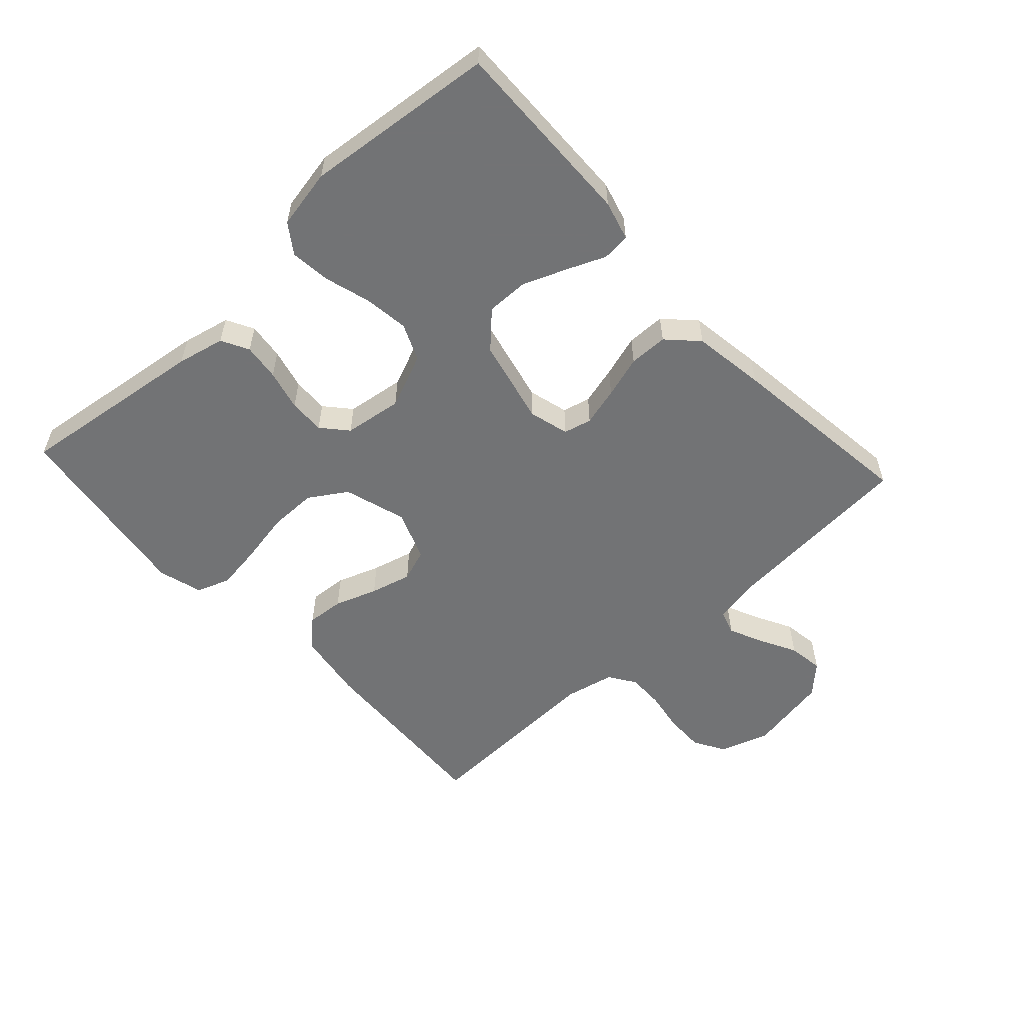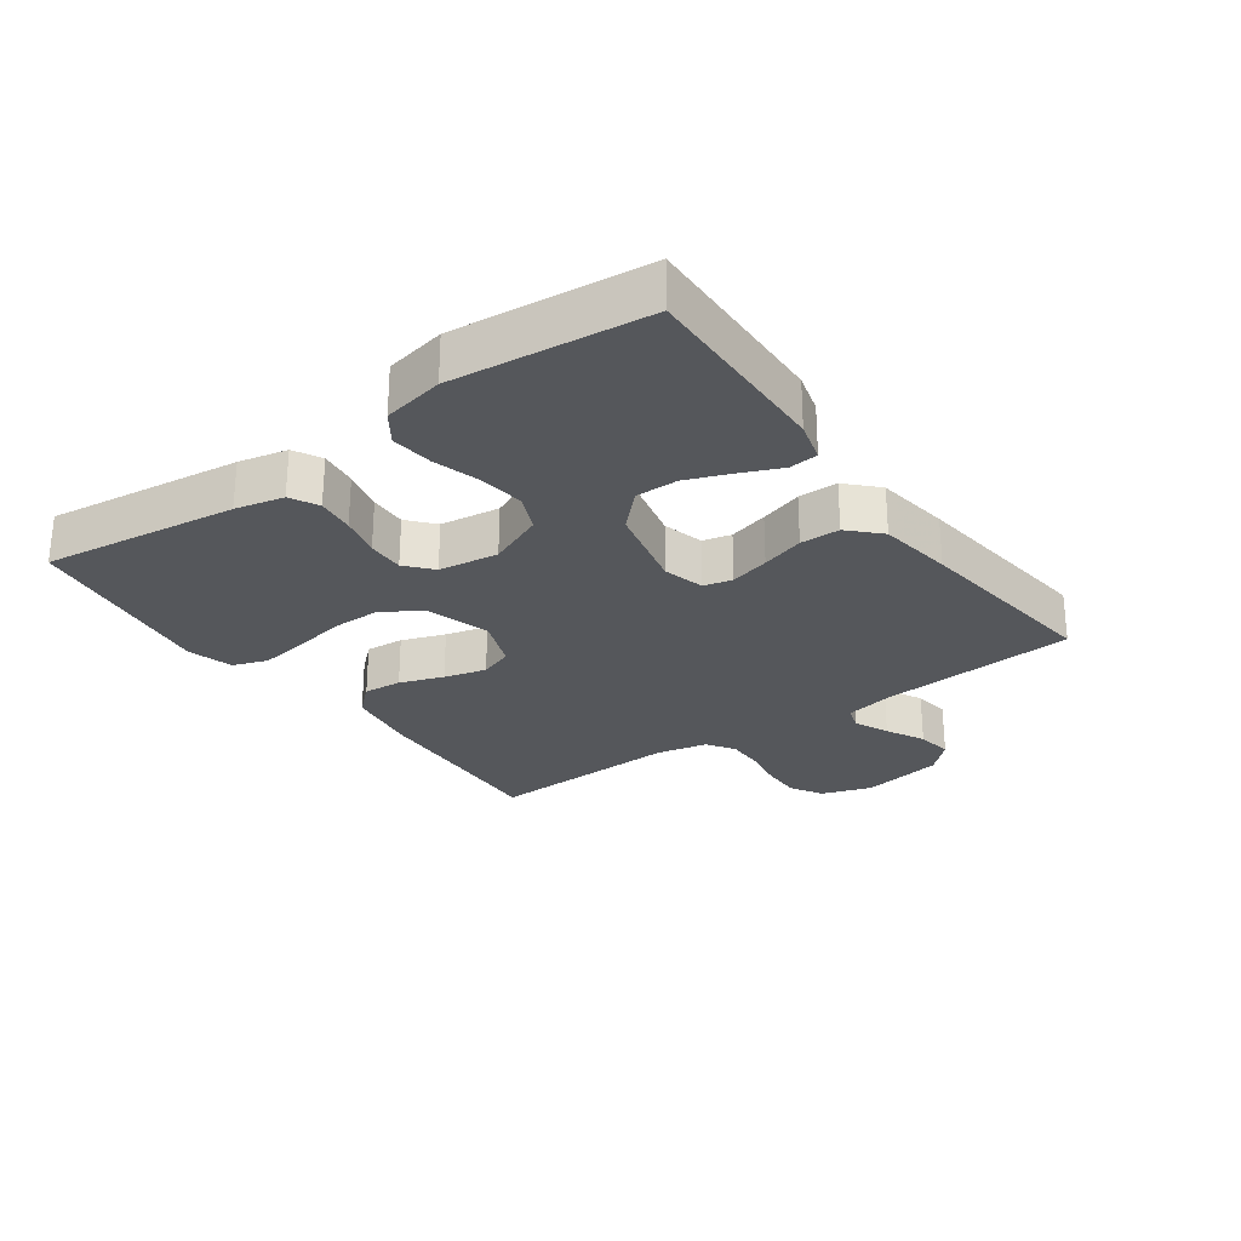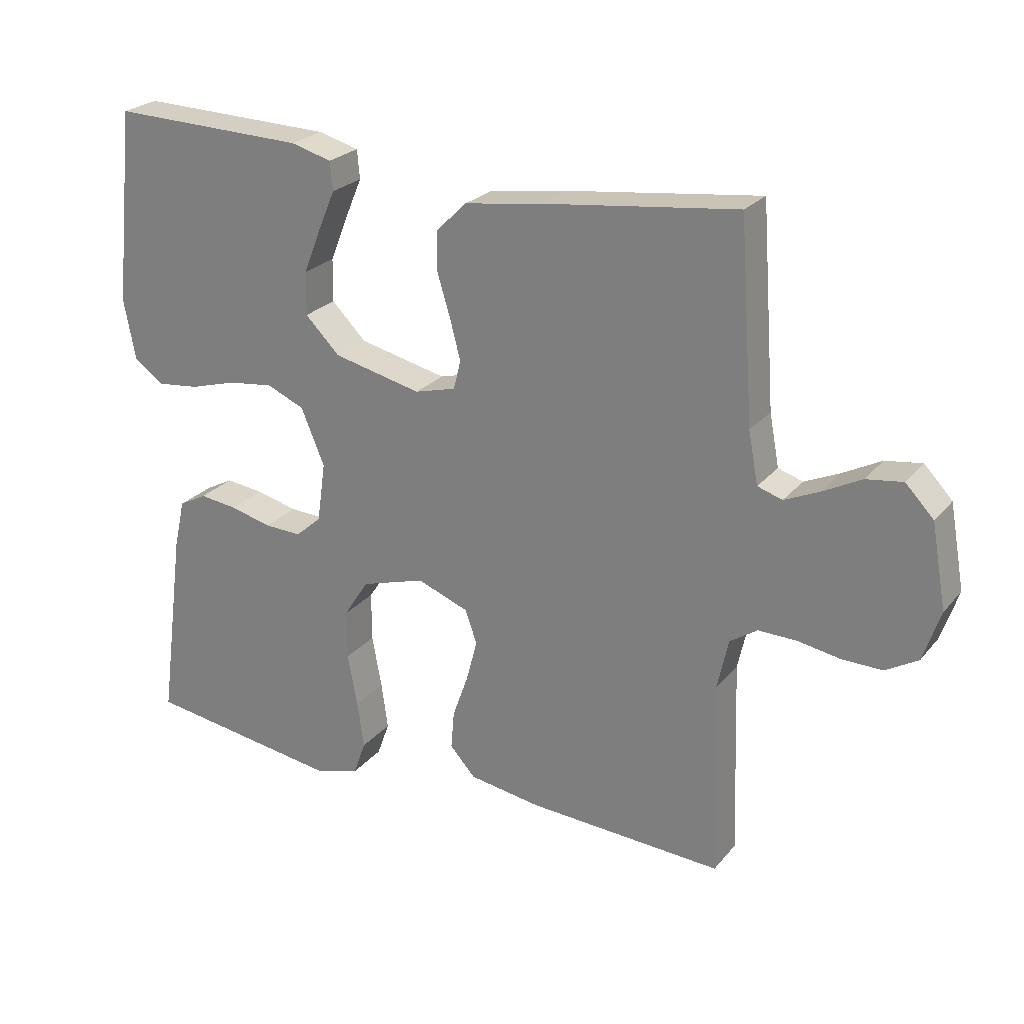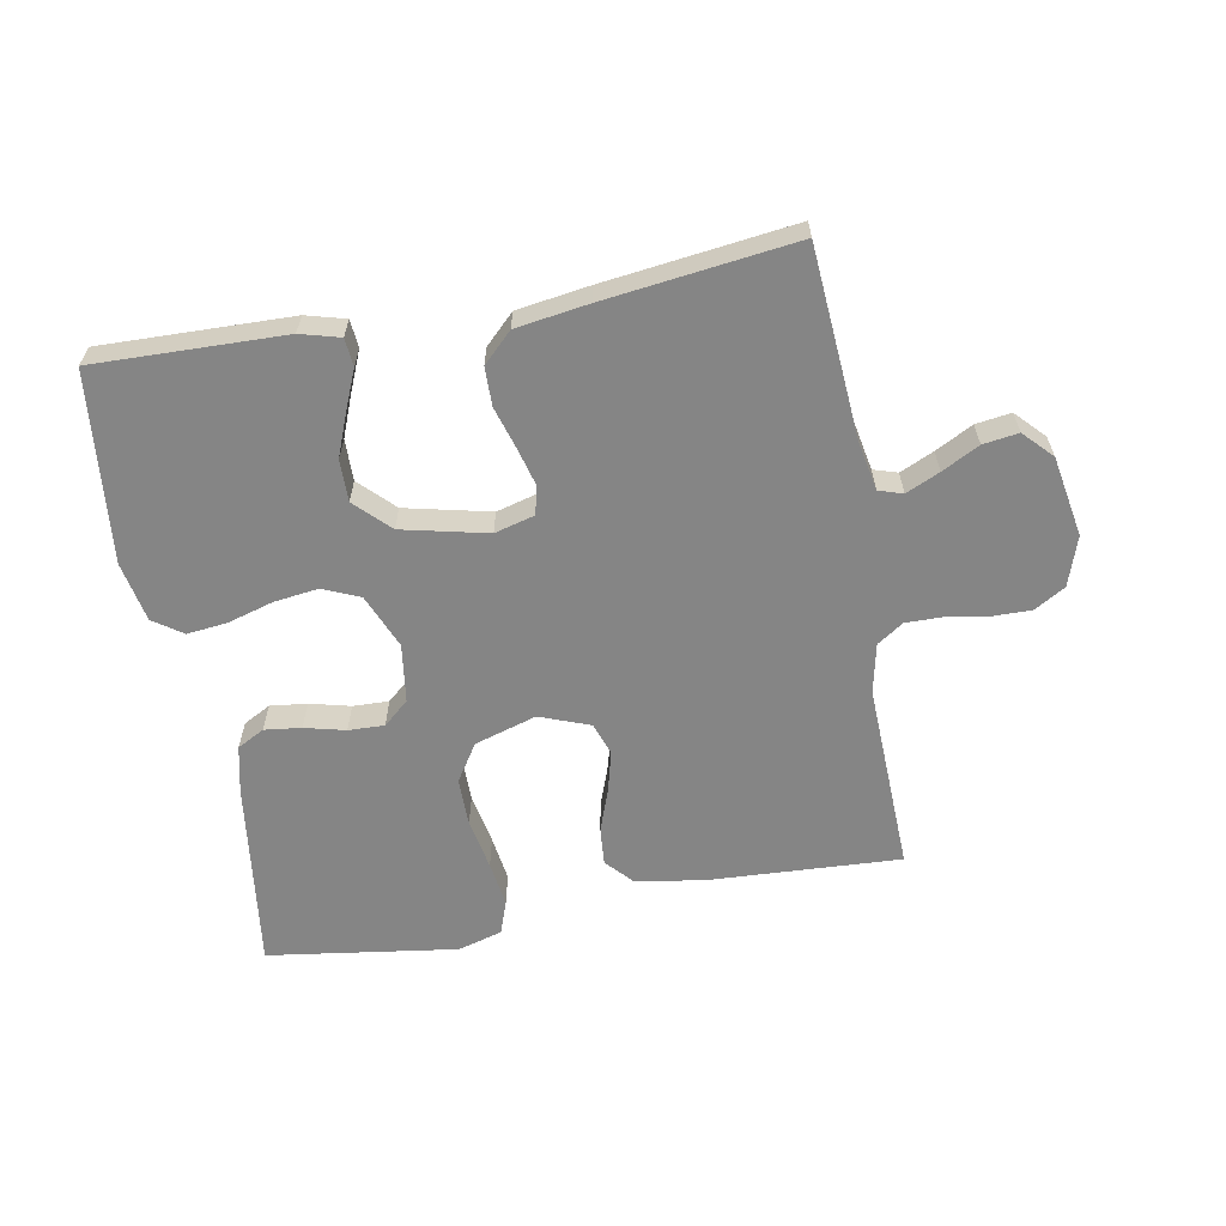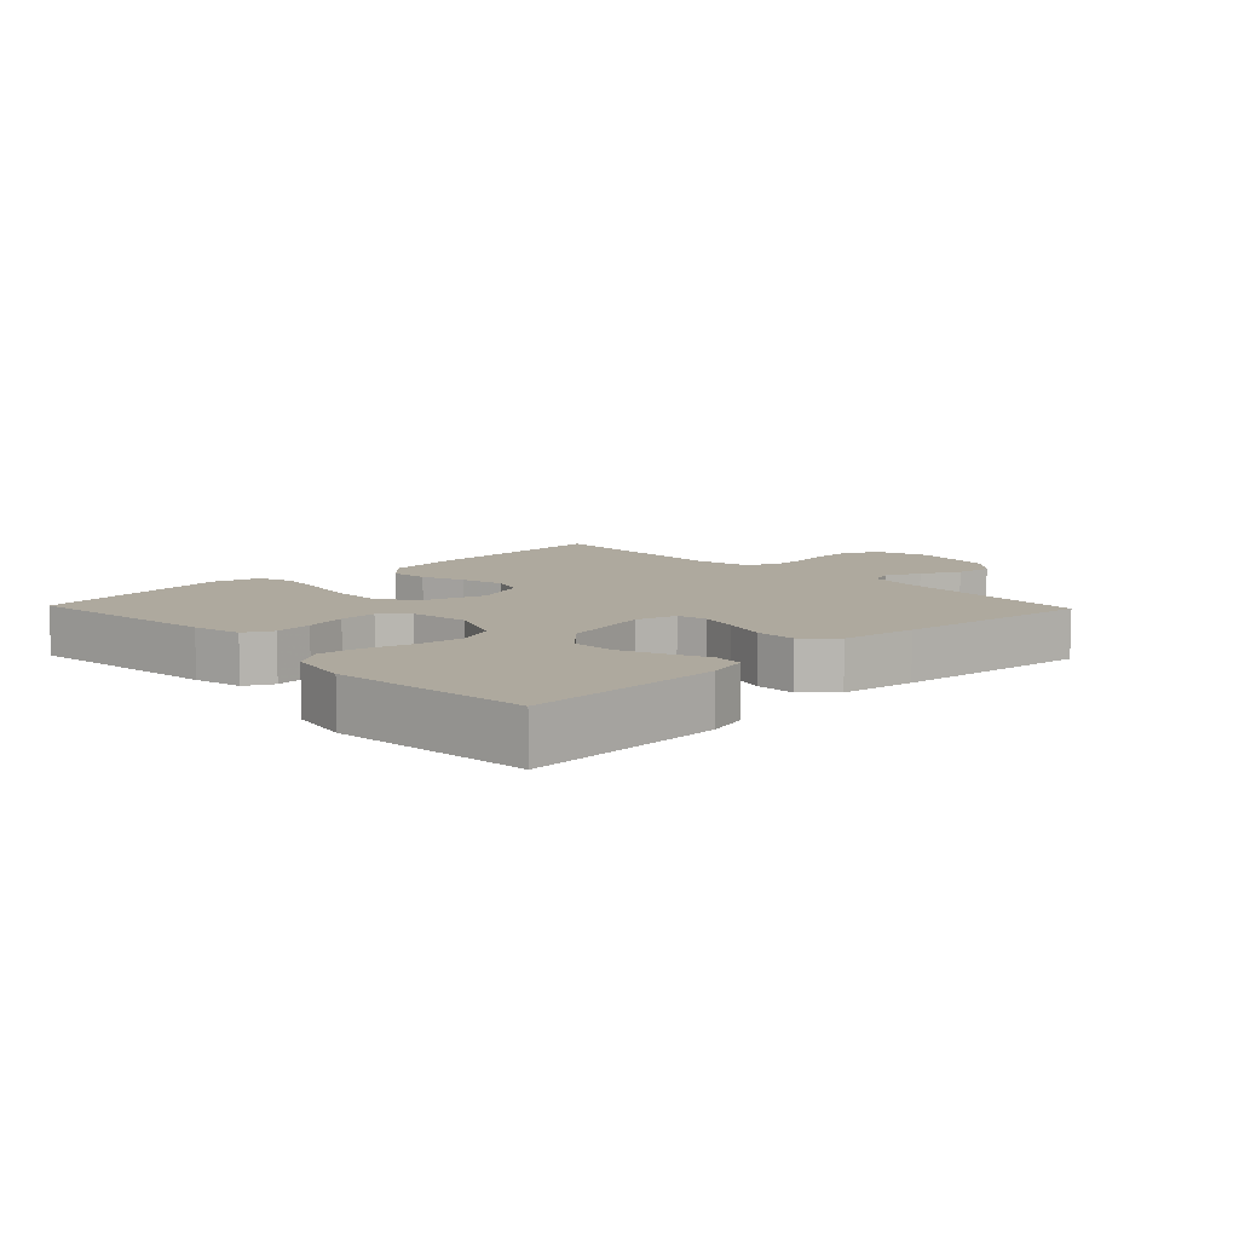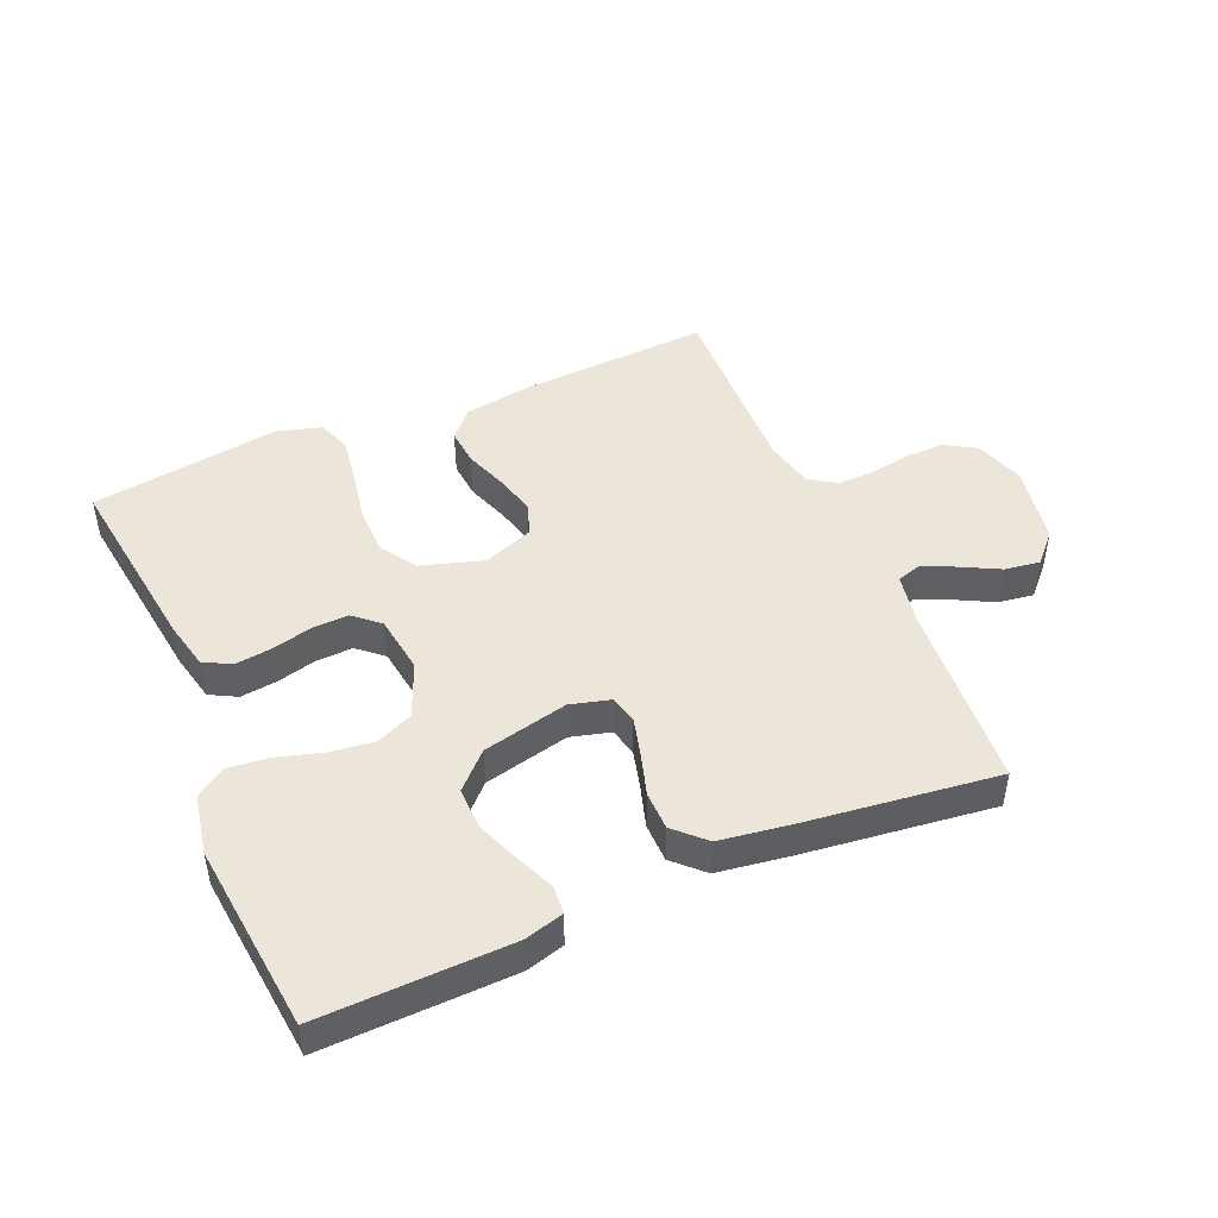
<metadata>
{"format":"obj","ext":"obj","renderer":"f3d","projection":"perspective","resolution":1024,"background":"white","views":[{"elev":-55.9,"azim":-47.3,"up":"+Y"},{"elev":-27.0,"azim":-54.3,"up":"+Y"},{"elev":24.6,"azim":29.7,"up":"+Z"},{"elev":-61.8,"azim":10.4,"up":"+Y"},{"elev":9.0,"azim":-43.9,"up":"+Y"},{"elev":46.8,"azim":-23.3,"up":"+Y"}]}
</metadata>
<code>
v -0.5 0.07 -0.5
v -0.46 0.07 -0.2
v -0.443 0.07 -0.125
v -0.4 0.07 -0.102
v -0.342 0.07 -0.109
v -0.278 0.07 -0.125
v -0.221 0.07 -0.127
v -0.181 0.07 -0.092
v -0.168 0.07 0
v -0.204 0.07 0.086
v -0.262 0.07 0.111
v -0.332 0.07 0.102
v -0.404 0.07 0.081
v -0.468 0.07 0.074
v -0.514 0.07 0.106
v -0.532 0.07 0.2
v -0.5 0.07 0.5
v -0.2 0.07 0.492
v -0.138 0.07 0.475
v -0.134 0.07 0.431
v -0.16 0.07 0.37
v -0.187 0.07 0.302
v -0.188 0.07 0.236
v -0.135 0.07 0.183
v 0 0.07 0.152
v 0.063 0.07 0.169
v 0.074 0.07 0.213
v 0.058 0.07 0.274
v 0.038 0.07 0.34
v 0.039 0.07 0.401
v 0.085 0.07 0.446
v 0.2 0.07 0.463
v 0.5 0.07 0.5
v 0.522 0.07 0.2
v 0.537 0.07 0.121
v 0.575 0.07 0.109
v 0.628 0.07 0.133
v 0.687 0.07 0.164
v 0.743 0.07 0.172
v 0.786 0.07 0.127
v 0.809 0.07 0
v 0.783 0.07 -0.078
v 0.734 0.07 -0.107
v 0.672 0.07 -0.106
v 0.607 0.07 -0.095
v 0.549 0.07 -0.094
v 0.507 0.07 -0.122
v 0.49 0.07 -0.2
v 0.5 0.07 -0.5
v 0.2 0.07 -0.484
v 0.09 0.07 -0.467
v 0.051 0.07 -0.424
v 0.056 0.07 -0.365
v 0.08 0.07 -0.298
v 0.097 0.07 -0.233
v 0.079 0.07 -0.182
v 0 0.07 -0.152
v -0.098 0.07 -0.182
v -0.136 0.07 -0.241
v -0.136 0.07 -0.317
v -0.121 0.07 -0.398
v -0.111 0.07 -0.47
v -0.13 0.07 -0.523
v -0.2 0.07 -0.543
v -0.5 0 -0.5
v -0.46 0 -0.2
v -0.443 0 -0.125
v -0.4 0 -0.102
v -0.342 0 -0.109
v -0.278 0 -0.125
v -0.221 0 -0.127
v -0.181 0 -0.092
v -0.168 0 0
v -0.204 0 0.086
v -0.262 0 0.111
v -0.332 0 0.102
v -0.404 0 0.081
v -0.468 0 0.074
v -0.514 0 0.106
v -0.532 0 0.2
v -0.5 0 0.5
v -0.2 0 0.492
v -0.138 0 0.475
v -0.134 0 0.431
v -0.16 0 0.37
v -0.187 0 0.302
v -0.188 0 0.236
v -0.135 0 0.183
v 0 0 0.152
v 0.063 0 0.169
v 0.074 0 0.213
v 0.058 0 0.274
v 0.038 0 0.34
v 0.039 0 0.401
v 0.085 0 0.446
v 0.2 0 0.463
v 0.5 0 0.5
v 0.522 0 0.2
v 0.537 0 0.121
v 0.575 0 0.109
v 0.628 0 0.133
v 0.687 0 0.164
v 0.743 0 0.172
v 0.786 0 0.127
v 0.809 0 0
v 0.783 0 -0.078
v 0.734 0 -0.107
v 0.672 0 -0.106
v 0.607 0 -0.095
v 0.549 0 -0.094
v 0.507 0 -0.122
v 0.49 0 -0.2
v 0.5 0 -0.5
v 0.2 0 -0.484
v 0.09 0 -0.467
v 0.051 0 -0.424
v 0.056 0 -0.365
v 0.08 0 -0.298
v 0.097 0 -0.233
v 0.079 0 -0.182
v 0 0 -0.152
v -0.098 0 -0.182
v -0.136 0 -0.241
v -0.136 0 -0.317
v -0.121 0 -0.398
v -0.111 0 -0.47
v -0.13 0 -0.523
v -0.2 0 -0.543
f 60 61 62 63
f 60 63 64 1
f 51 52 53 54
f 51 54 55
f 48 49 50 51
f 47 48 51 55
f 46 47 55 56
f 42 43 44 45
f 42 45 46
f 41 42 46
f 37 38 39 40
f 36 37 40 41
f 35 36 41 46
f 31 32 33 34
f 28 29 30 31
f 27 28 31 34
f 26 27 34 35
f 18 19 20 21
f 18 21 22
f 17 18 22 23
f 12 13 14 15
f 11 12 15 16
f 3 4 5 6
f 3 6 7
f 2 3 7
f 59 60 1 2
f 58 59 2 7
f 57 58 7 8
f 35 46 56 57
f 25 26 35 57
f 24 25 57 8
f 11 16 17 23
f 10 11 23 24
f 9 10 24
f 8 9 24
f 127 126 125 124
f 65 128 127 124
f 118 117 116 115
f 119 118 115
f 115 114 113 112
f 119 115 112 111
f 120 119 111 110
f 109 108 107 106
f 110 109 106
f 110 106 105
f 104 103 102 101
f 105 104 101 100
f 110 105 100 99
f 98 97 96 95
f 95 94 93 92
f 98 95 92 91
f 99 98 91 90
f 85 84 83 82
f 86 85 82
f 87 86 82 81
f 79 78 77 76
f 80 79 76 75
f 70 69 68 67
f 71 70 67
f 71 67 66
f 66 65 124 123
f 71 66 123 122
f 72 71 122 121
f 121 120 110 99
f 121 99 90 89
f 72 121 89 88
f 87 81 80 75
f 88 87 75 74
f 88 74 73
f 88 73 72
f 1 65 66 2
f 2 66 67 3
f 3 67 68 4
f 4 68 69 5
f 5 69 70 6
f 6 70 71 7
f 7 71 72 8
f 8 72 73 9
f 9 73 74 10
f 10 74 75 11
f 11 75 76 12
f 12 76 77 13
f 13 77 78 14
f 14 78 79 15
f 15 79 80 16
f 16 80 81 17
f 17 81 82 18
f 18 82 83 19
f 19 83 84 20
f 20 84 85 21
f 21 85 86 22
f 22 86 87 23
f 23 87 88 24
f 24 88 89 25
f 25 89 90 26
f 26 90 91 27
f 27 91 92 28
f 28 92 93 29
f 29 93 94 30
f 30 94 95 31
f 31 95 96 32
f 32 96 97 33
f 33 97 98 34
f 34 98 99 35
f 35 99 100 36
f 36 100 101 37
f 37 101 102 38
f 38 102 103 39
f 39 103 104 40
f 40 104 105 41
f 41 105 106 42
f 42 106 107 43
f 43 107 108 44
f 44 108 109 45
f 45 109 110 46
f 46 110 111 47
f 47 111 112 48
f 48 112 113 49
f 49 113 114 50
f 50 114 115 51
f 51 115 116 52
f 52 116 117 53
f 53 117 118 54
f 54 118 119 55
f 55 119 120 56
f 56 120 121 57
f 57 121 122 58
f 58 122 123 59
f 59 123 124 60
f 60 124 125 61
f 61 125 126 62
f 62 126 127 63
f 63 127 128 64
f 64 128 65 1

</code>
